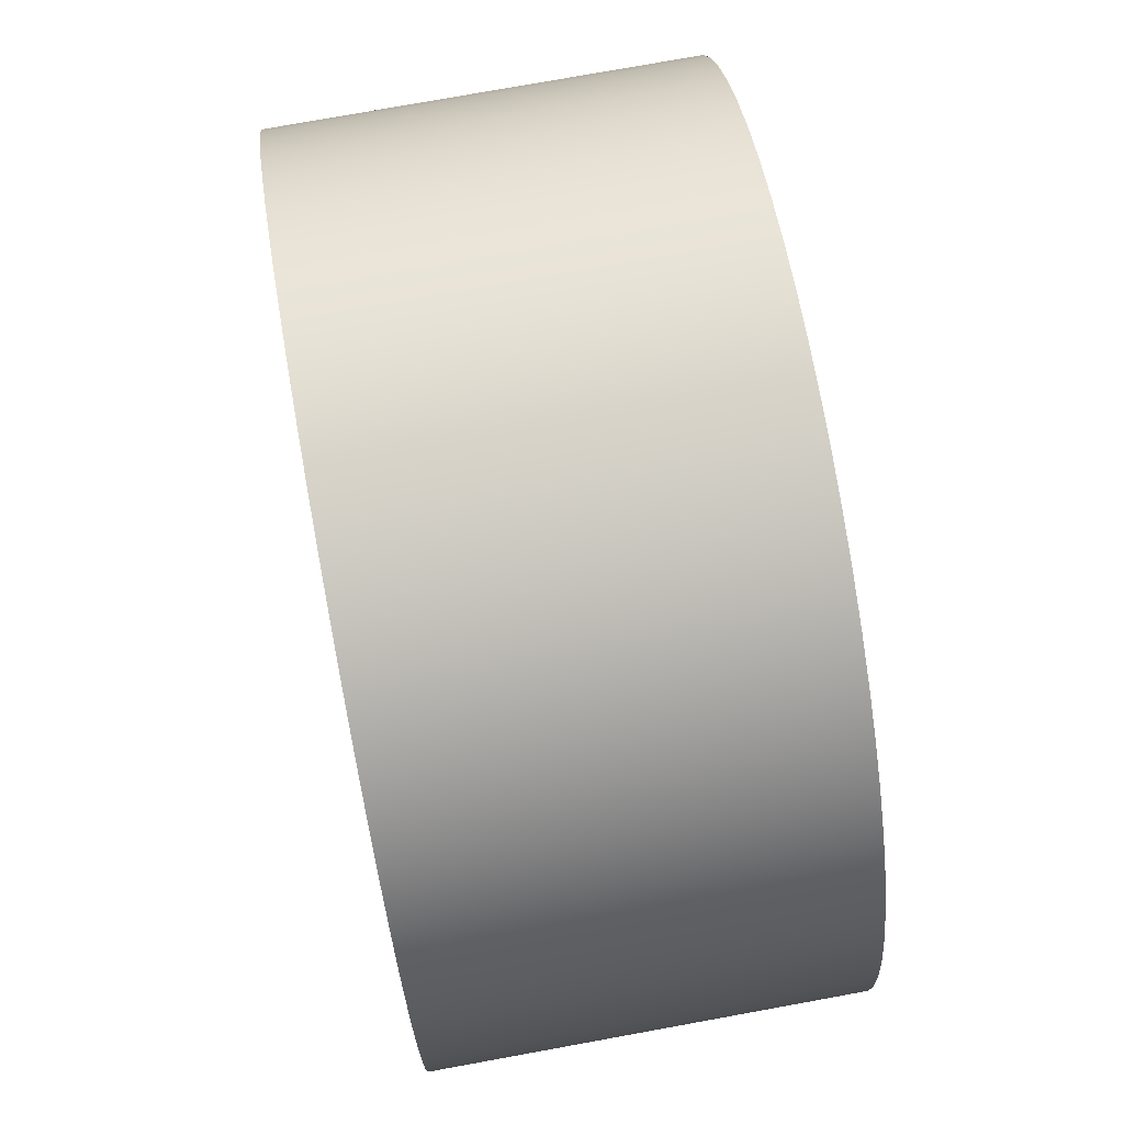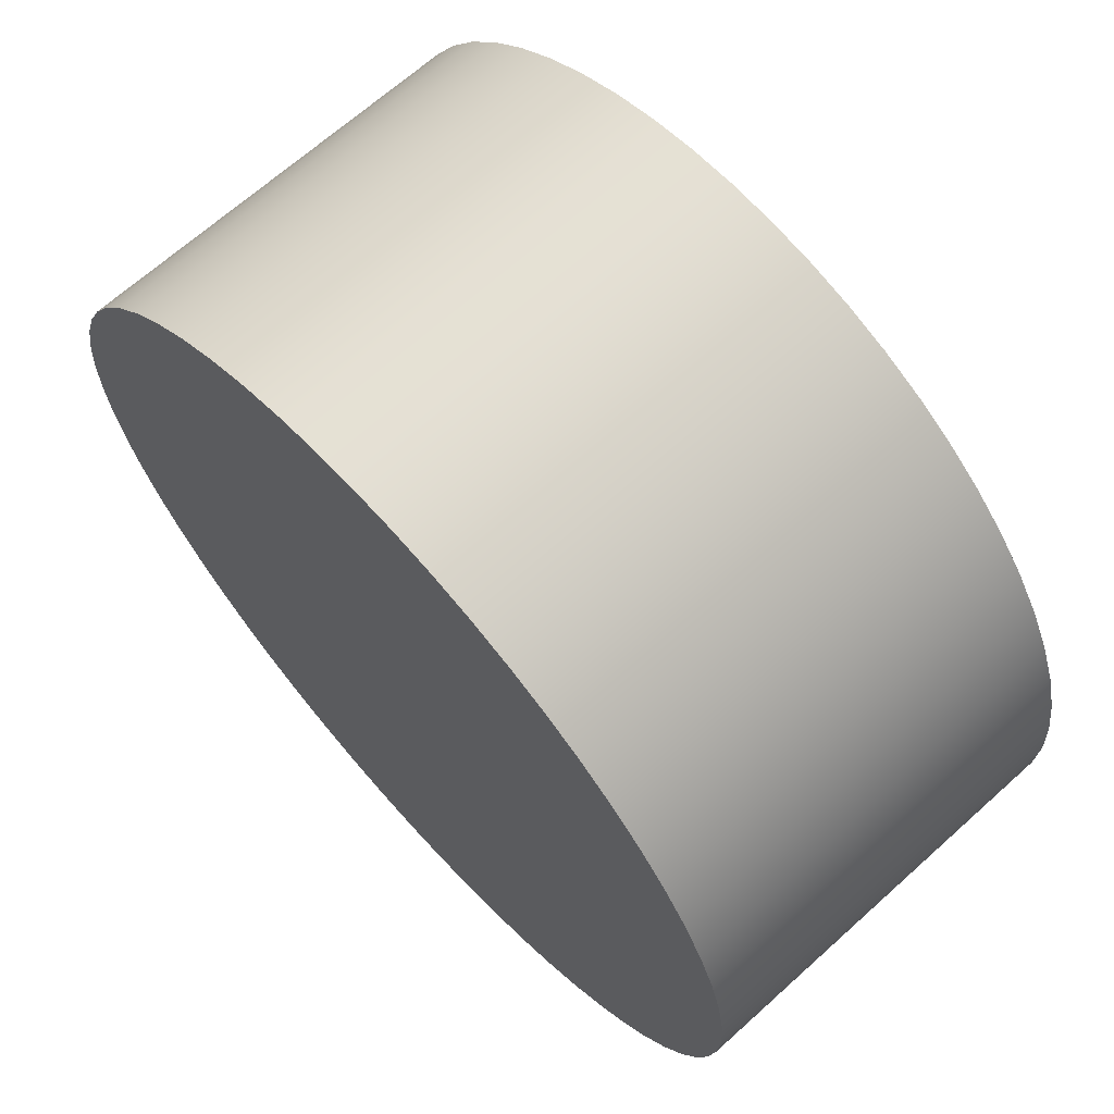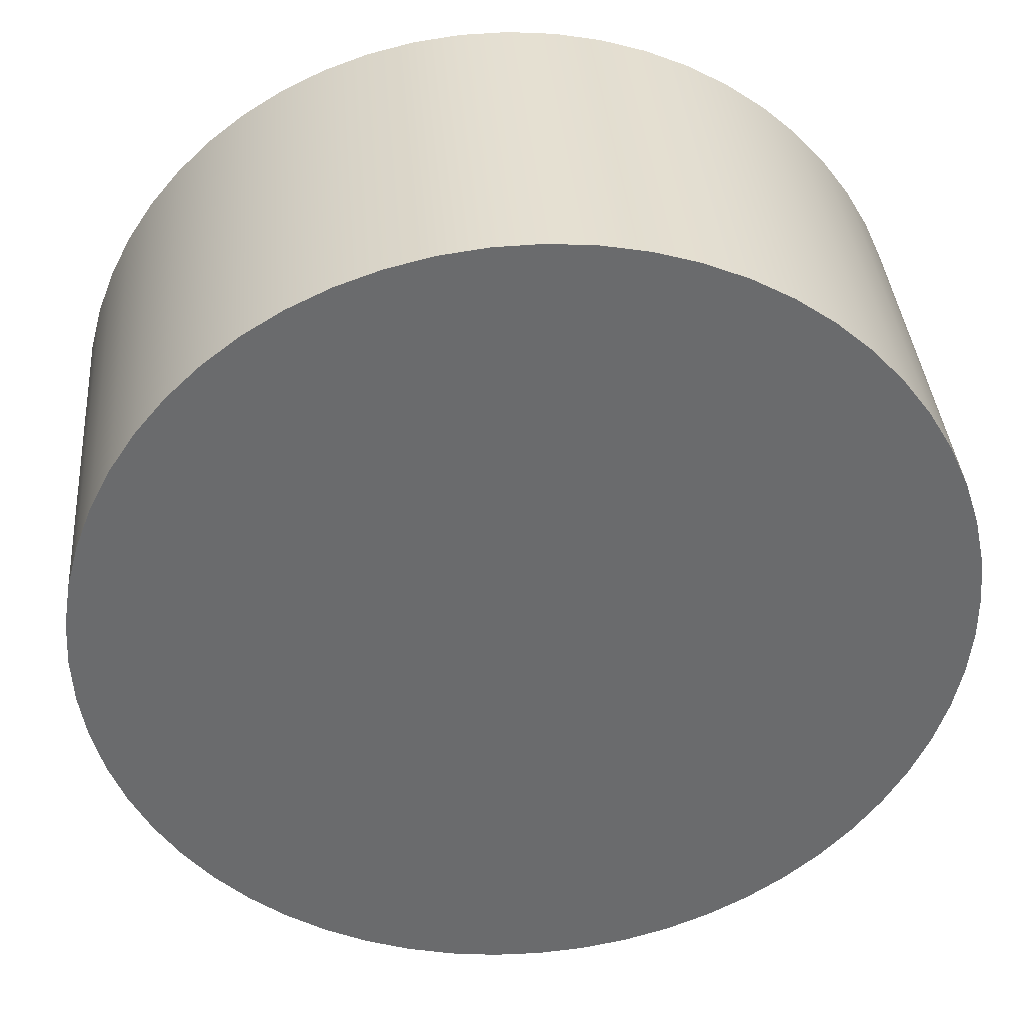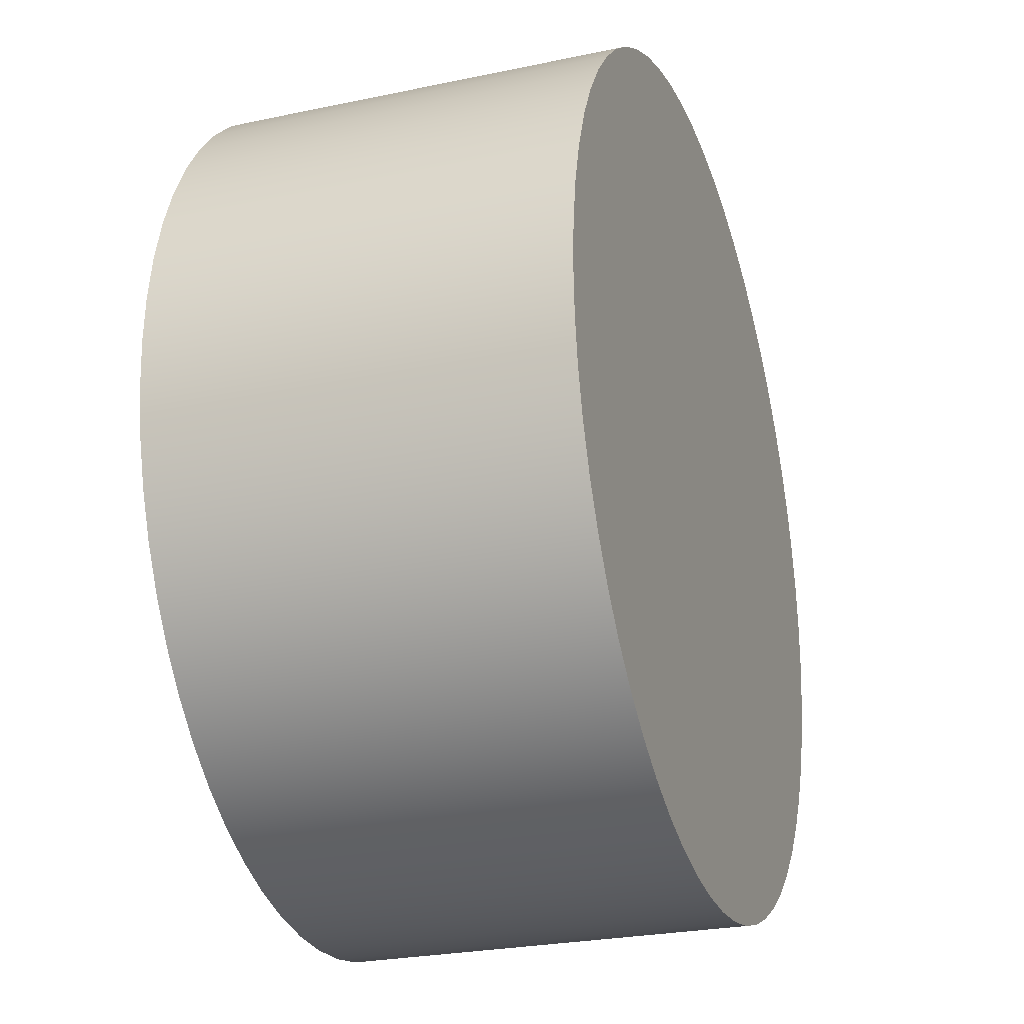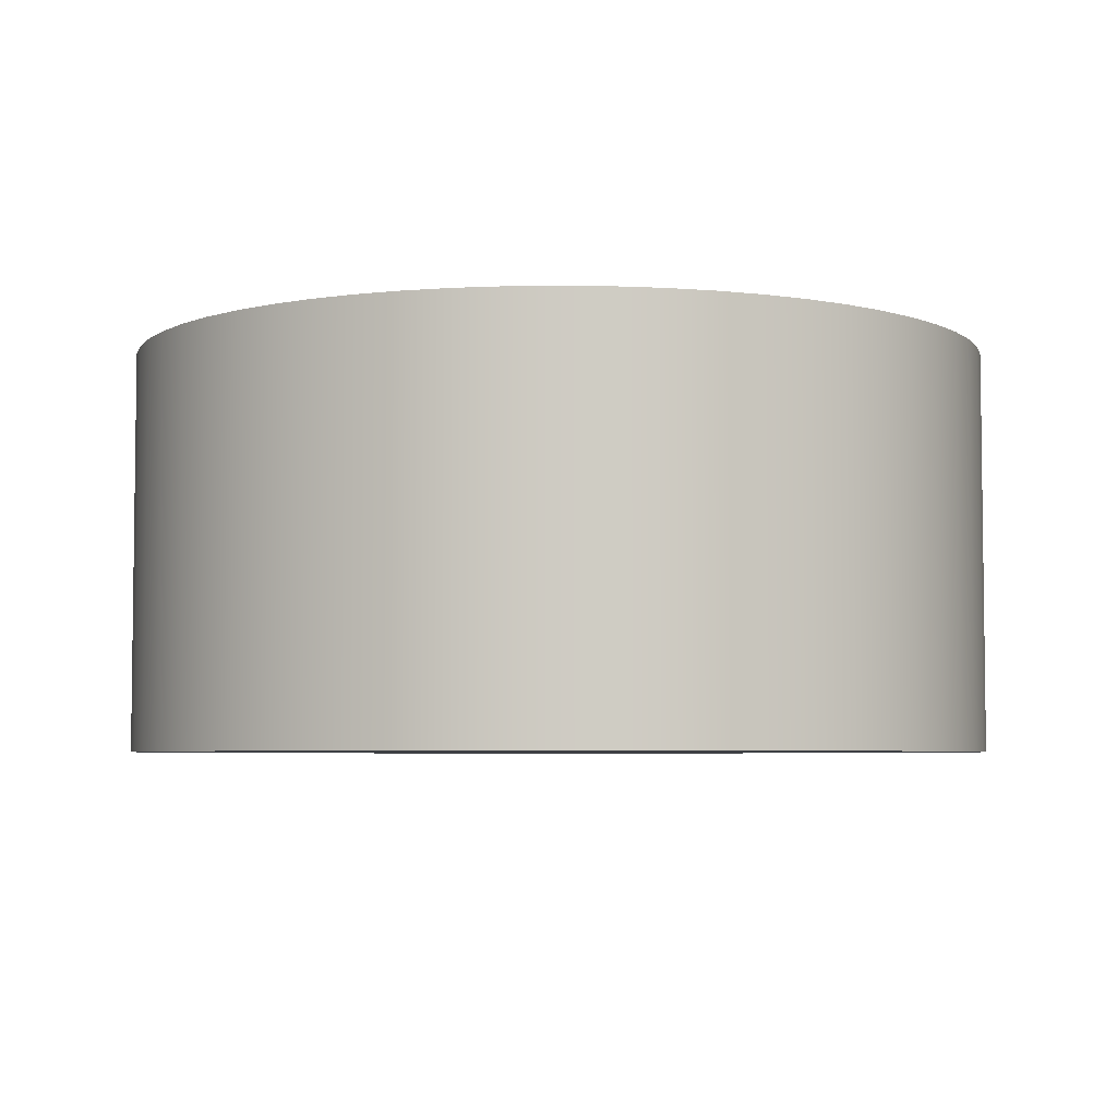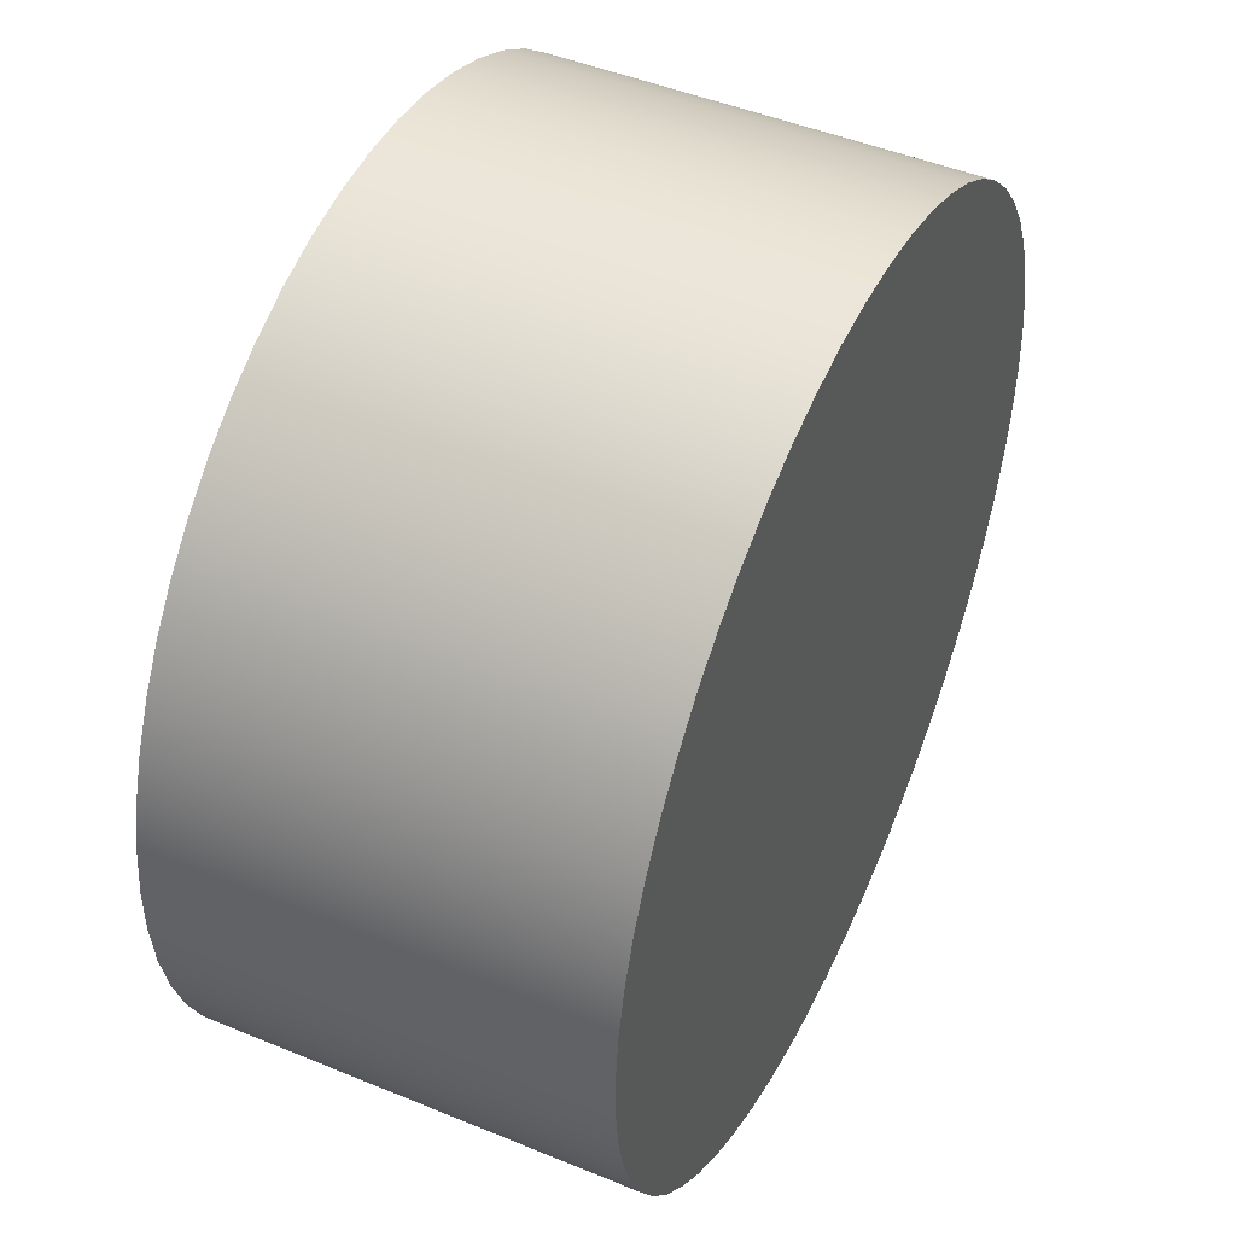
<metadata>
{"format":"obj","ext":"obj","renderer":"f3d","projection":"perspective","resolution":1024,"background":"white","views":[{"elev":76.1,"azim":79.7,"up":"+Y"},{"elev":67.2,"azim":-132.1,"up":"+Y"},{"elev":37.1,"azim":-4.6,"up":"+Y"},{"elev":-25.9,"azim":-71.4,"up":"+Y"},{"elev":-4.8,"azim":86.8,"up":"+Z"},{"elev":47.2,"azim":115.0,"up":"+Y"}]}
</metadata>
<code>
v -0.1625 -1.99e-17 0.15
v -0.1616 0.01727 0.15
v -0.1588 0.03435 0.15
v -0.1543 0.05104 0.15
v -0.148 0.06715 0.15
v -0.14 0.0825 0.15
v -0.1304 0.09691 0.15
v -0.1194 0.1102 0.15
v -0.107 0.1223 0.15
v -0.0934 0.133 0.15
v -0.07874 0.1421 0.15
v -0.06318 0.1497 0.15
v -0.04691 0.1556 0.15
v -0.03011 0.1597 0.15
v -0.01297 0.162 0.15
v 0.004326 0.1624 0.15
v 0.02157 0.1611 0.15
v 0.03857 0.1579 0.15
v 0.05513 0.1529 0.15
v 0.07106 0.1461 0.15
v 0.08619 0.1378 0.15
v 0.1003 0.1278 0.15
v 0.1134 0.1164 0.15
v 0.1251 0.1037 0.15
v 0.1354 0.08983 0.15
v 0.1442 0.07493 0.15
v 0.1513 0.05918 0.15
v 0.1568 0.04275 0.15
v 0.1604 0.02585 0.15
v 0.1623 0.008649 0.15
v 0.1623 -0.008649 0.15
v 0.1604 -0.02585 0.15
v 0.1568 -0.04275 0.15
v 0.1513 -0.05918 0.15
v 0.1442 -0.07493 0.15
v 0.1354 -0.08983 0.15
v 0.1251 -0.1037 0.15
v 0.1134 -0.1164 0.15
v 0.1003 -0.1278 0.15
v 0.08619 -0.1378 0.15
v 0.07106 -0.1461 0.15
v 0.05513 -0.1529 0.15
v 0.03857 -0.1579 0.15
v 0.02157 -0.1611 0.15
v 0.004326 -0.1624 0.15
v -0.01297 -0.162 0.15
v -0.03011 -0.1597 0.15
v -0.04691 -0.1556 0.15
v -0.06318 -0.1497 0.15
v -0.07874 -0.1421 0.15
v -0.0934 -0.133 0.15
v -0.107 -0.1223 0.15
v -0.1194 -0.1102 0.15
v -0.1304 -0.09691 0.15
v -0.14 -0.0825 0.15
v -0.148 -0.06715 0.15
v -0.1543 -0.05104 0.15
v -0.1588 -0.03435 0.15
v -0.1616 -0.01727 0.15
v -0.1625 -1.99e-17 0
v -0.1616 -0.01727 0
v -0.1588 -0.03435 0
v -0.1543 -0.05104 0
v -0.148 -0.06715 0
v -0.14 -0.0825 0
v -0.1304 -0.09691 0
v -0.1194 -0.1102 0
v -0.107 -0.1223 0
v -0.0934 -0.133 0
v -0.07874 -0.1421 0
v -0.06318 -0.1497 0
v -0.04691 -0.1556 0
v -0.03011 -0.1597 0
v -0.01297 -0.162 0
v 0.004326 -0.1624 0
v 0.02157 -0.1611 0
v 0.03857 -0.1579 0
v 0.05513 -0.1529 0
v 0.07106 -0.1461 0
v 0.08619 -0.1378 0
v 0.1003 -0.1278 0
v 0.1134 -0.1164 0
v 0.1251 -0.1037 0
v 0.1354 -0.08983 0
v 0.1442 -0.07493 0
v 0.1513 -0.05918 0
v 0.1568 -0.04275 0
v 0.1604 -0.02585 0
v 0.1623 -0.008649 0
v 0.1623 0.008649 0
v 0.1604 0.02585 0
v 0.1568 0.04275 0
v 0.1513 0.05918 0
v 0.1442 0.07493 0
v 0.1354 0.08983 0
v 0.1251 0.1037 0
v 0.1134 0.1164 0
v 0.1003 0.1278 0
v 0.08619 0.1378 0
v 0.07106 0.1461 0
v 0.05513 0.1529 0
v 0.03857 0.1579 0
v 0.02157 0.1611 0
v 0.004326 0.1624 0
v -0.01297 0.162 0
v -0.03011 0.1597 0
v -0.04691 0.1556 0
v -0.06318 0.1497 0
v -0.07874 0.1421 0
v -0.0934 0.133 0
v -0.107 0.1223 0
v -0.1194 0.1102 0
v -0.1304 0.09691 0
v -0.14 0.0825 0
v -0.148 0.06715 0
v -0.1543 0.05104 0
v -0.1588 0.03435 0
v -0.1616 0.01727 0
v -0.1625 -1.99e-17 0
v -0.1625 -1.99e-17 0.15
v -0.1625 -1.99e-17 0.15
v -0.1616 -0.01727 0.15
v -0.1588 -0.03435 0.15
v -0.1543 -0.05104 0.15
v -0.148 -0.06715 0.15
v -0.14 -0.0825 0.15
v -0.1304 -0.09691 0.15
v -0.1194 -0.1102 0.15
v -0.107 -0.1223 0.15
v -0.0934 -0.133 0.15
v -0.07874 -0.1421 0.15
v -0.06318 -0.1497 0.15
v -0.04691 -0.1556 0.15
v -0.03011 -0.1597 0.15
v -0.01297 -0.162 0.15
v 0.004326 -0.1624 0.15
v 0.02157 -0.1611 0.15
v 0.03857 -0.1579 0.15
v 0.05513 -0.1529 0.15
v 0.07106 -0.1461 0.15
v 0.08619 -0.1378 0.15
v 0.1003 -0.1278 0.15
v 0.1134 -0.1164 0.15
v 0.1251 -0.1037 0.15
v 0.1354 -0.08983 0.15
v 0.1442 -0.07493 0.15
v 0.1513 -0.05918 0.15
v 0.1568 -0.04275 0.15
v 0.1604 -0.02585 0.15
v 0.1623 -0.008649 0.15
v 0.1623 0.008649 0.15
v 0.1604 0.02585 0.15
v 0.1568 0.04275 0.15
v 0.1513 0.05918 0.15
v 0.1442 0.07493 0.15
v 0.1354 0.08983 0.15
v 0.1251 0.1037 0.15
v 0.1134 0.1164 0.15
v 0.1003 0.1278 0.15
v 0.08619 0.1378 0.15
v 0.07106 0.1461 0.15
v 0.05513 0.1529 0.15
v 0.03857 0.1579 0.15
v 0.02157 0.1611 0.15
v 0.004326 0.1624 0.15
v -0.01297 0.162 0.15
v -0.03011 0.1597 0.15
v -0.04691 0.1556 0.15
v -0.06318 0.1497 0.15
v -0.07874 0.1421 0.15
v -0.0934 0.133 0.15
v -0.107 0.1223 0.15
v -0.1194 0.1102 0.15
v -0.1304 0.09691 0.15
v -0.14 0.0825 0.15
v -0.148 0.06715 0.15
v -0.1543 0.05104 0.15
v -0.1588 0.03435 0.15
v -0.1616 0.01727 0.15
v -0.1625 -1.99e-17 0
v -0.1616 0.01727 0
v -0.1588 0.03435 0
v -0.1543 0.05104 0
v -0.148 0.06715 0
v -0.14 0.0825 0
v -0.1304 0.09691 0
v -0.1194 0.1102 0
v -0.107 0.1223 0
v -0.0934 0.133 0
v -0.07874 0.1421 0
v -0.06318 0.1497 0
v -0.04691 0.1556 0
v -0.03011 0.1597 0
v -0.01297 0.162 0
v 0.004326 0.1624 0
v 0.02157 0.1611 0
v 0.03857 0.1579 0
v 0.05513 0.1529 0
v 0.07106 0.1461 0
v 0.08619 0.1378 0
v 0.1003 0.1278 0
v 0.1134 0.1164 0
v 0.1251 0.1037 0
v 0.1354 0.08983 0
v 0.1442 0.07493 0
v 0.1513 0.05918 0
v 0.1568 0.04275 0
v 0.1604 0.02585 0
v 0.1623 0.008649 0
v 0.1623 -0.008649 0
v 0.1604 -0.02585 0
v 0.1568 -0.04275 0
v 0.1513 -0.05918 0
v 0.1442 -0.07493 0
v 0.1354 -0.08983 0
v 0.1251 -0.1037 0
v 0.1134 -0.1164 0
v 0.1003 -0.1278 0
v 0.08619 -0.1378 0
v 0.07106 -0.1461 0
v 0.05513 -0.1529 0
v 0.03857 -0.1579 0
v 0.02157 -0.1611 0
v 0.004326 -0.1624 0
v -0.01297 -0.162 0
v -0.03011 -0.1597 0
v -0.04691 -0.1556 0
v -0.06318 -0.1497 0
v -0.07874 -0.1421 0
v -0.0934 -0.133 0
v -0.107 -0.1223 0
v -0.1194 -0.1102 0
v -0.1304 -0.09691 0
v -0.14 -0.0825 0
v -0.148 -0.06715 0
v -0.1543 -0.05104 0
v -0.1588 -0.03435 0
v -0.1616 -0.01727 0
g 050e3fe4-e2a6-11ea-833e-54bf646e7e1f
f 2 118 1
f 1 118 119
f 120 60 59
f 59 60 61
f 59 61 58
f 58 61 62
f 58 62 57
f 57 62 63
f 57 63 56
f 56 63 64
f 56 64 55
f 55 64 65
f 55 65 54
f 54 65 66
f 54 66 53
f 53 66 67
f 53 67 52
f 52 67 68
f 52 68 51
f 51 68 69
f 51 69 50
f 50 69 70
f 50 70 49
f 49 70 71
f 49 71 48
f 48 71 72
f 48 72 47
f 47 72 73
f 47 73 46
f 46 73 74
f 46 74 45
f 45 74 75
f 45 75 44
f 44 75 76
f 44 76 43
f 43 76 77
f 43 77 42
f 42 77 78
f 42 78 41
f 41 78 79
f 41 79 40
f 40 79 80
f 40 80 39
f 39 80 81
f 39 81 38
f 38 81 82
f 38 82 37
f 37 82 83
f 37 83 36
f 36 83 84
f 36 84 35
f 35 84 85
f 35 85 34
f 34 85 86
f 34 86 33
f 33 86 87
f 33 87 32
f 32 87 88
f 32 88 31
f 31 88 89
f 31 89 30
f 30 89 90
f 30 90 29
f 29 90 91
f 29 91 28
f 28 91 92
f 28 92 27
f 27 92 93
f 27 93 26
f 26 93 94
f 26 94 25
f 25 94 95
f 25 95 24
f 24 95 96
f 24 96 23
f 23 96 97
f 23 97 22
f 22 97 98
f 22 98 21
f 21 98 99
f 21 99 20
f 20 99 100
f 20 100 19
f 19 100 101
f 19 101 18
f 18 101 102
f 18 102 17
f 17 102 103
f 17 103 16
f 16 103 104
f 16 104 15
f 15 104 105
f 15 105 14
f 14 105 106
f 14 106 13
f 13 106 107
f 13 107 12
f 12 107 108
f 12 108 11
f 11 108 109
f 11 109 10
f 10 109 110
f 10 110 9
f 9 110 111
f 9 111 8
f 8 111 112
f 8 112 7
f 7 112 113
f 7 113 6
f 6 113 114
f 6 114 5
f 5 114 115
f 5 115 4
f 4 115 116
f 4 116 3
f 3 116 117
f 3 117 2
f 2 117 118
g 05239e98-e2a6-11ea-9bdd-54bf646e7e1f
f 122 150 121
f 121 150 151
f 121 151 179
f 179 151 152
f 179 152 178
f 178 152 153
f 178 153 177
f 177 153 154
f 177 154 176
f 176 154 155
f 176 155 175
f 175 155 156
f 175 156 174
f 174 156 157
f 174 157 173
f 173 157 158
f 173 158 172
f 172 158 159
f 172 159 171
f 171 159 160
f 171 160 170
f 170 160 161
f 170 161 169
f 169 161 162
f 169 162 168
f 168 162 163
f 168 163 167
f 167 163 164
f 167 164 166
f 166 164 165
f 150 122 149
f 149 122 123
f 149 123 148
f 148 123 124
f 148 124 147
f 147 124 125
f 147 125 146
f 146 125 126
f 146 126 145
f 145 126 127
f 145 127 144
f 144 127 128
f 144 128 143
f 143 128 129
f 143 129 142
f 142 129 130
f 142 130 141
f 141 130 131
f 141 131 140
f 140 131 132
f 140 132 139
f 139 132 133
f 139 133 138
f 138 133 134
f 138 134 137
f 137 134 135
f 137 135 136
g 0528f630-e2a6-11ea-8203-54bf646e7e1f
f 181 209 180
f 180 209 210
f 180 210 238
f 238 210 211
f 238 211 237
f 237 211 212
f 237 212 236
f 236 212 213
f 236 213 235
f 235 213 214
f 235 214 234
f 234 214 215
f 234 215 233
f 233 215 216
f 233 216 232
f 232 216 217
f 232 217 231
f 231 217 218
f 231 218 230
f 230 218 219
f 230 219 229
f 229 219 220
f 229 220 228
f 228 220 221
f 228 221 227
f 227 221 222
f 227 222 226
f 226 222 223
f 226 223 225
f 225 223 224
f 209 181 208
f 208 181 182
f 208 182 207
f 207 182 183
f 207 183 206
f 206 183 184
f 206 184 205
f 205 184 185
f 205 185 204
f 204 185 186
f 204 186 203
f 203 186 187
f 203 187 202
f 202 187 188
f 202 188 201
f 201 188 189
f 201 189 200
f 200 189 190
f 200 190 199
f 199 190 191
f 199 191 198
f 198 191 192
f 198 192 197
f 197 192 193
f 197 193 196
f 196 193 194
f 196 194 195

</code>
